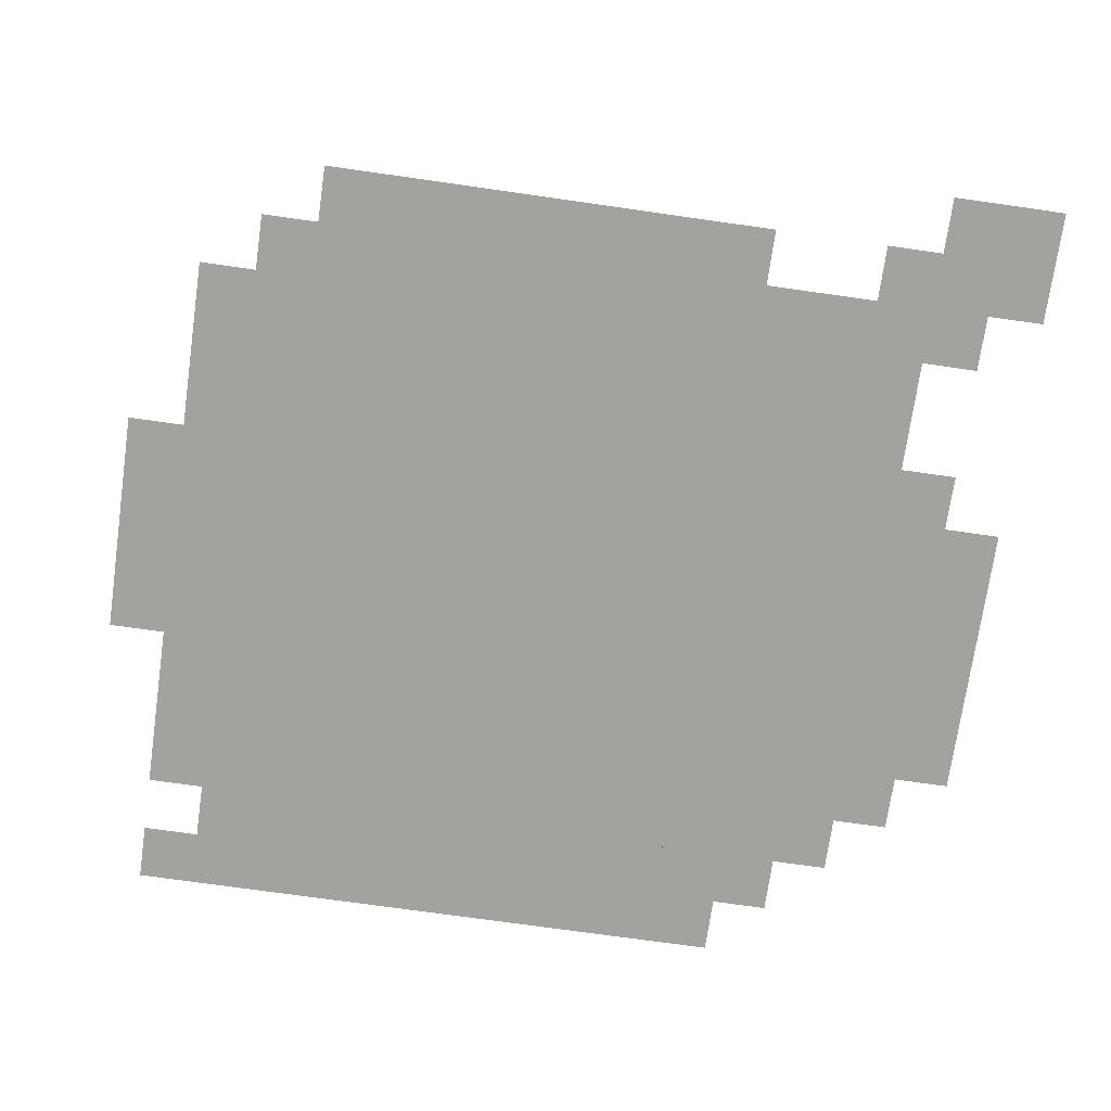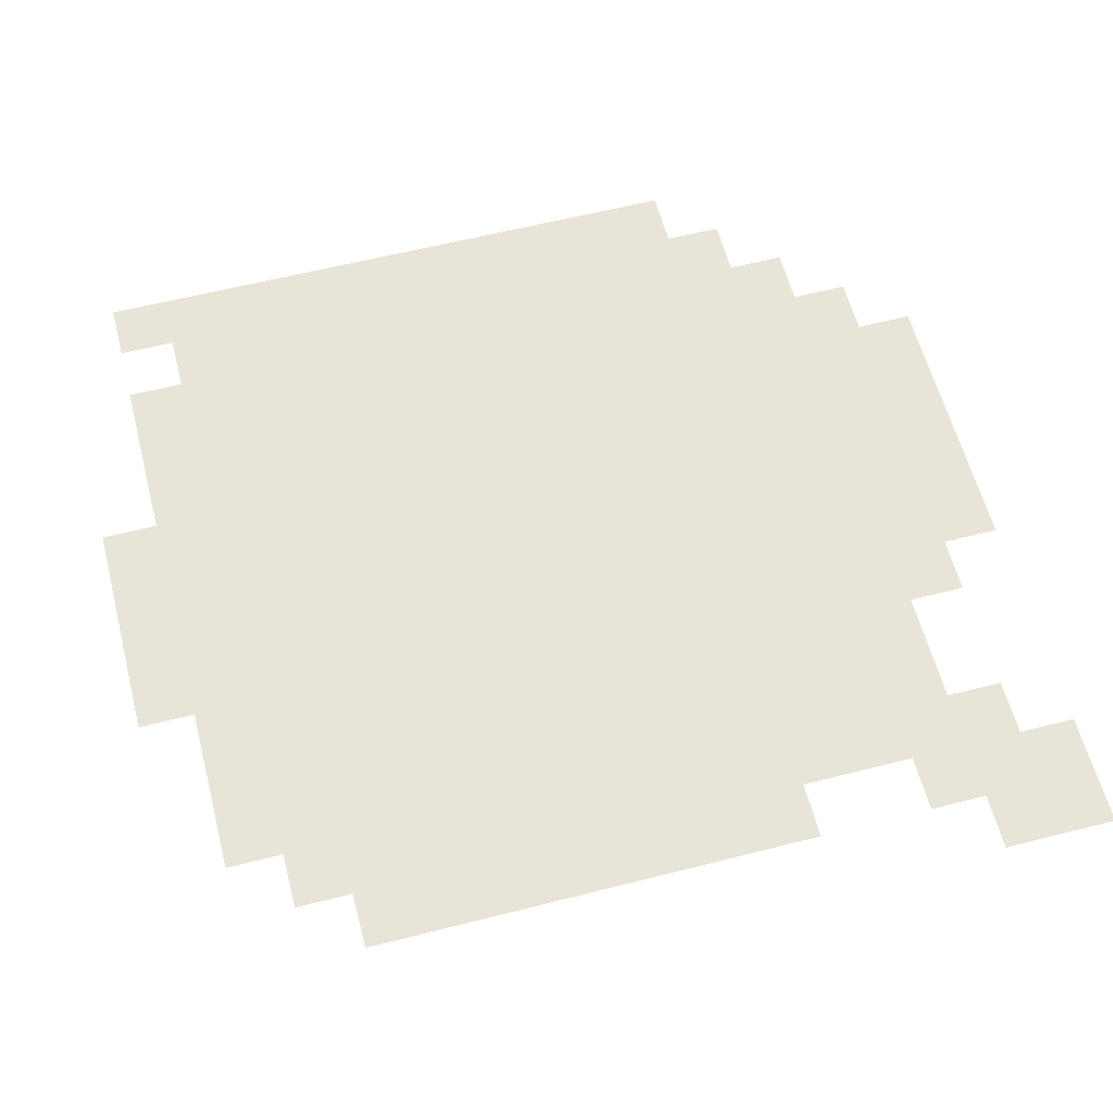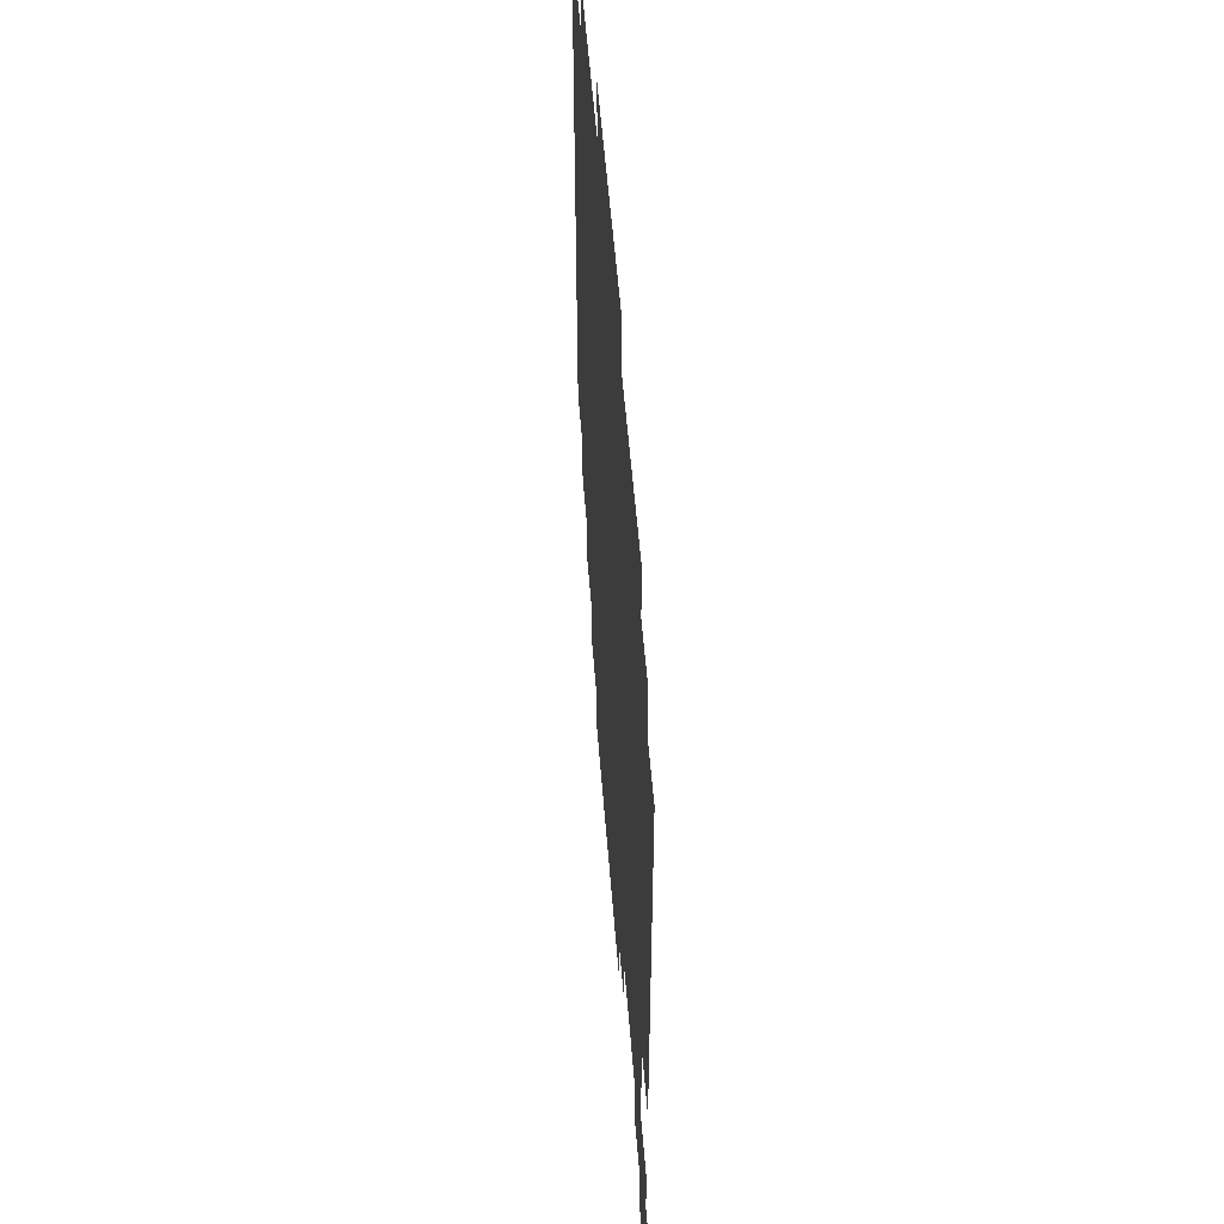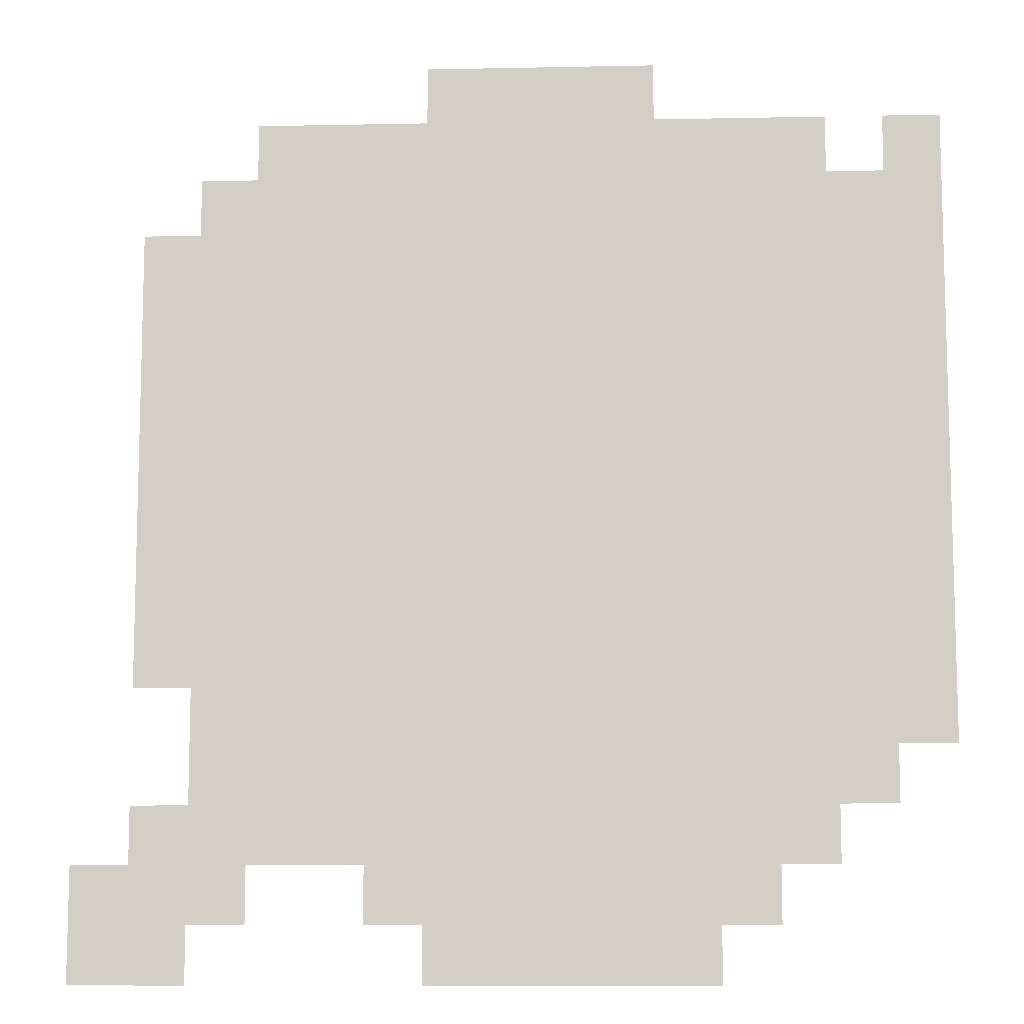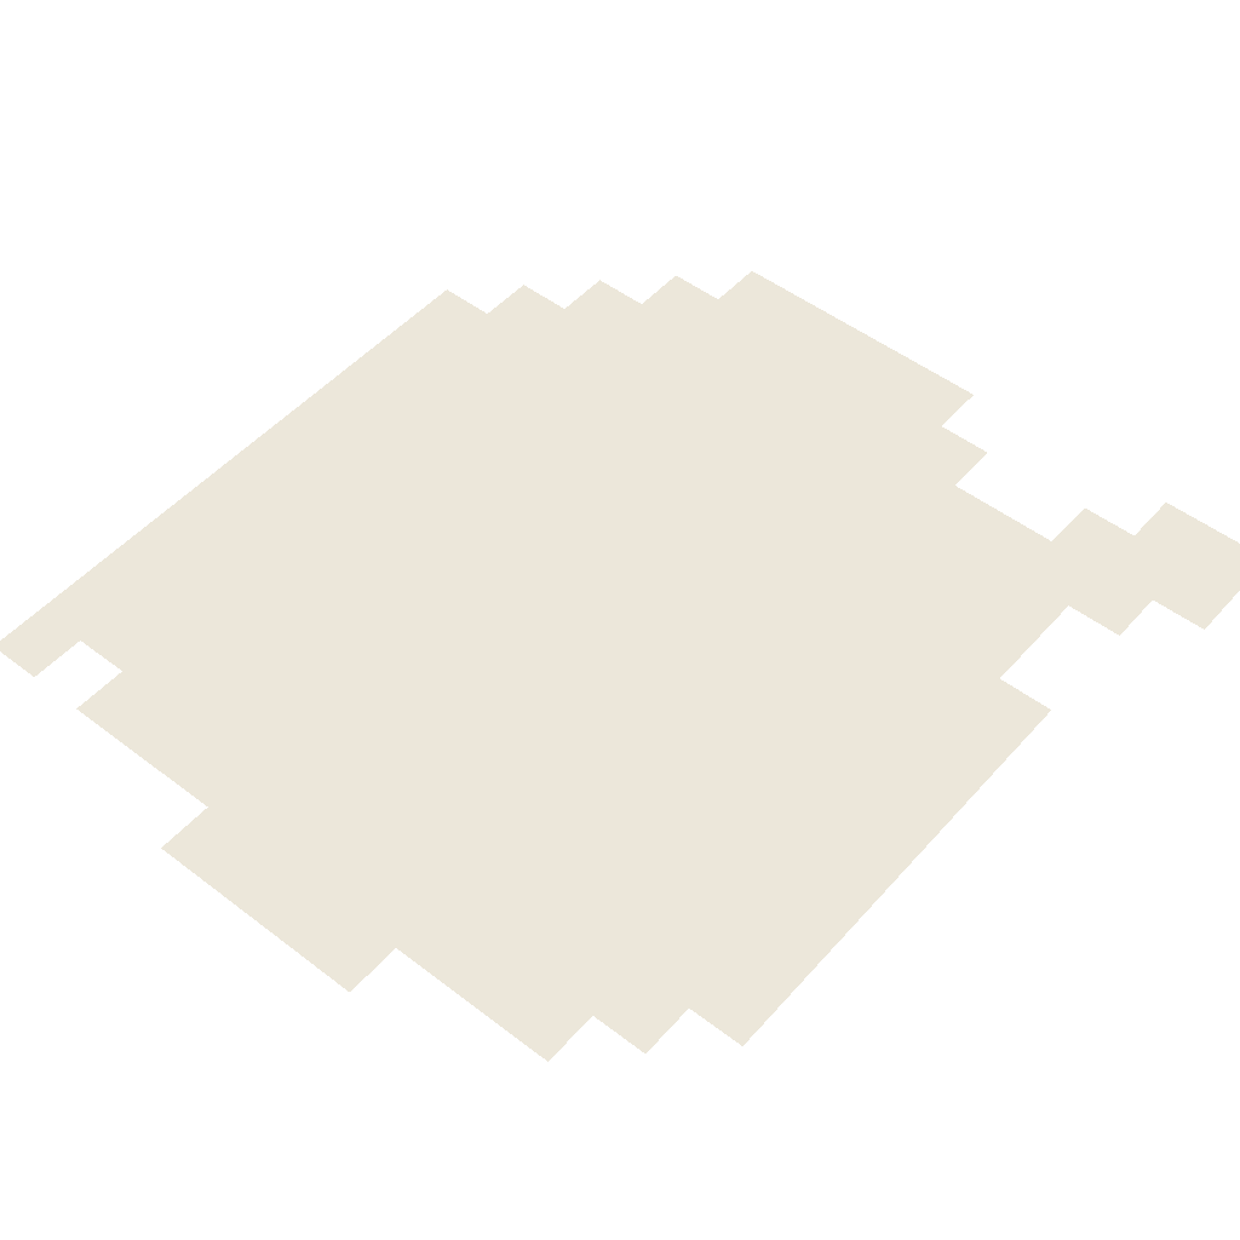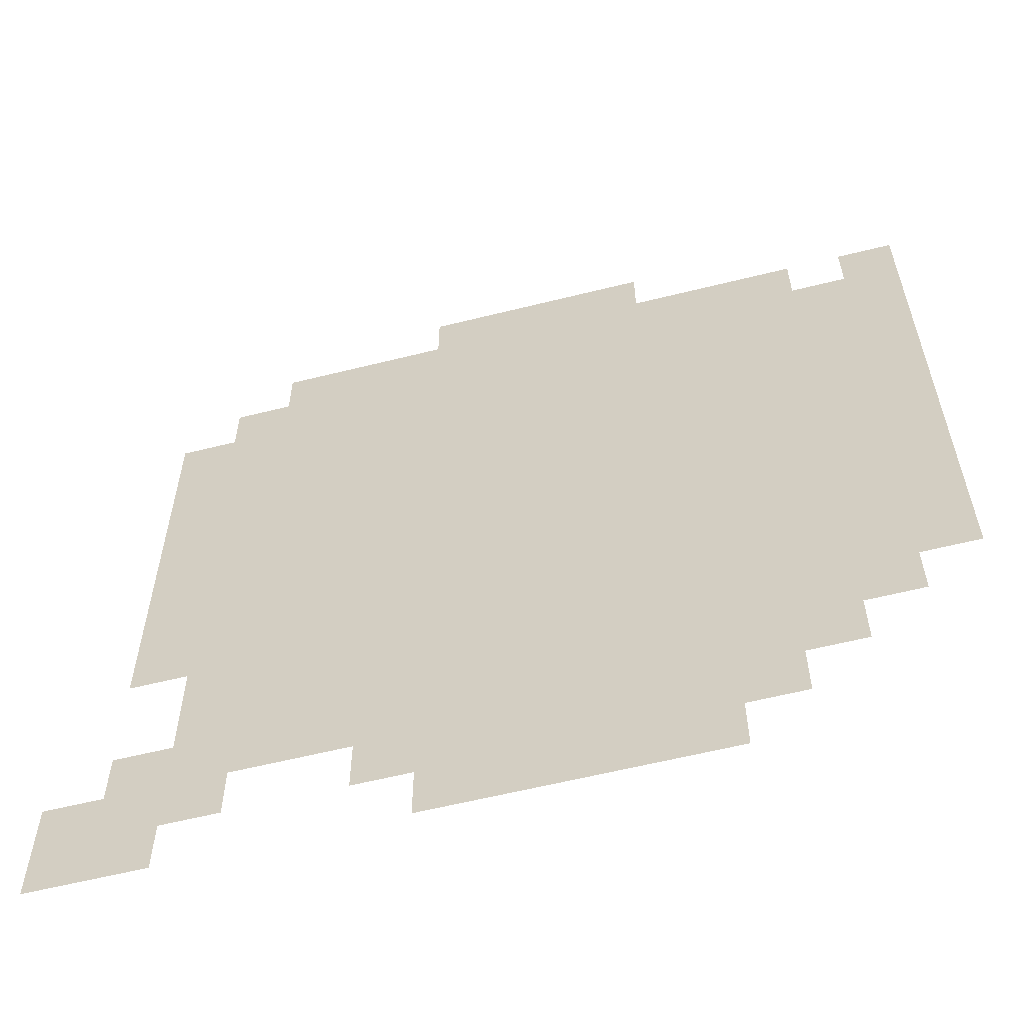
<metadata>
{"format":"obj","ext":"obj","renderer":"f3d","projection":"perspective","resolution":1024,"background":"white","views":[{"elev":-72.6,"azim":-98.1,"up":"+Z"},{"elev":60.2,"azim":-104.6,"up":"+Z"},{"elev":53.8,"azim":-94.4,"up":"+Y"},{"elev":-9.9,"azim":3.0,"up":"+Y"},{"elev":50.6,"azim":-140.1,"up":"+Z"},{"elev":-59.7,"azim":14.4,"up":"+Y"}]}
</metadata>
<code>
g n004v001_l
v -0.5 1.001e-14 -0.43
v -0.5 0.125 -0.43
v -0.4375 0.125 -0.43
v -0.4375 1.001e-14 -0.43
v -0.375 0.0625 -0.43
v -0.375 1.002e-14 -0.43
v -0.375 0.1875 -0.43
v -0.4375 0.1875 -0.43
v -0.3125 0.125 -0.43
v -0.3125 0.0625 -0.43
v -0.375 0.3125 -0.43
v -0.375 0.8125 -0.43
v -0.4375 0.3125 -0.43
v -0.4375 0.8125 -0.43
v -0.3125 0.875 -0.43
v -0.375 0.875 -0.43
v -0.1875 0.125 -0.43
v 0.3125 0.875 -0.43
v -0.125 0.9375 -0.43
v 0.25 0.125 -0.43
v -0.3125 0.9375 -0.43
v 0.125 0.9375 -0.43
v -0.125 1 -0.43
v 0.125 1 -0.43
v 0.3125 0.9375 -0.43
v -0.125 0.0625 -0.43
v -0.1875 0.0625 -0.43
v 0.3125 0.125 -0.43
v 0.3125 0.1875 -0.43
v 0.375 0.1875 -0.43
v 0.375 0.25 -0.43
v 0.375 0.875 -0.43
v 0.4375 0.25 -0.43
v 0.4375 0.9375 -0.43
v 0.375 0.9375 -0.43
v 0.1875 0.0625 -0.43
v 0.25 0.0625 -0.43
v -0.125 1e-14 -0.43
v 0.1875 0 -0.43
v -0.125 0.9375 -0.43
v 0.125 1 -0.43
v -0.125 1 -0.43
v 0.125 0.9375 -0.43
v 0.3125 0.875 -0.43
v 0.3125 0.9375 -0.43
v -0.3125 0.875 -0.43
v -0.3125 0.9375 -0.43
v 0.25 0.125 -0.43
v 0.3125 0.1875 -0.43
v 0.3125 0.125 -0.43
v 0.375 0.875 -0.43
v 0.375 0.25 -0.43
v 0.375 0.1875 -0.43
v 0.4375 0.25 -0.43
v 0.4375 0.9375 -0.43
v 0.375 0.9375 -0.43
v -0.1875 0.125 -0.43
v -0.125 0.0625 -0.43
v -0.1875 0.0625 -0.43
v -0.3125 0.125 -0.43
v 0.1875 0.0625 -0.43
v 0.25 0.0625 -0.43
v -0.125 -1e-14 -0.43
v 0.1875 -5e-15 -0.43
v -0.375 0.8125 -0.43
v -0.375 0.875 -0.43
v -0.375 0.3125 -0.43
v -0.4375 0.8125 -0.43
v -0.4375 0.3125 -0.43
v -0.375 0.1875 -0.43
v -0.3125 0.0625 -0.43
v -0.375 0.0625 -0.43
v -0.4375 0.125 -0.43
v -0.4375 0.1875 -0.43
v -0.4375 -1e-14 -0.43
v -0.375 -1e-14 -0.43
v -0.5 0.125 -0.43
v -0.5 -1e-14 -0.43
g n004v001_l_0
f 3 2 1
f 4 3 1
f 4 5 3
f 4 6 5
f 5 7 3
f 7 8 3
f 7 5 9
f 5 10 9
f 11 7 9
f 11 9 12
f 11 12 13
f 12 14 13
f 9 15 12
f 15 16 12
f 15 9 17
f 15 17 18
f 15 18 19
f 17 20 18
f 15 19 21
f 18 22 19
f 23 19 22
f 24 23 22
f 18 25 22
f 17 26 20
f 17 27 26
f 20 28 18
f 28 29 18
f 18 29 30
f 18 30 31
f 31 32 18
f 31 33 32
f 33 34 32
f 34 35 32
f 26 36 20
f 37 20 36
f 26 38 36
f 38 39 36
f 42 41 40
f 41 43 40
f 40 43 44
f 43 45 44
f 46 40 44
f 46 47 40
f 46 44 48
f 44 49 48
f 49 50 48
f 49 44 51
f 49 51 52
f 52 53 49
f 54 52 51
f 55 54 51
f 56 55 51
f 57 46 48
f 57 48 58
f 58 59 57
f 57 60 46
f 48 61 58
f 48 62 61
f 58 61 63
f 61 64 63
f 65 46 60
f 65 66 46
f 67 65 60
f 65 67 68
f 67 69 68
f 67 60 70
f 60 71 70
f 71 72 70
f 70 72 73
f 70 73 74
f 72 75 73
f 72 76 75
f 73 75 77
f 75 78 77

</code>
